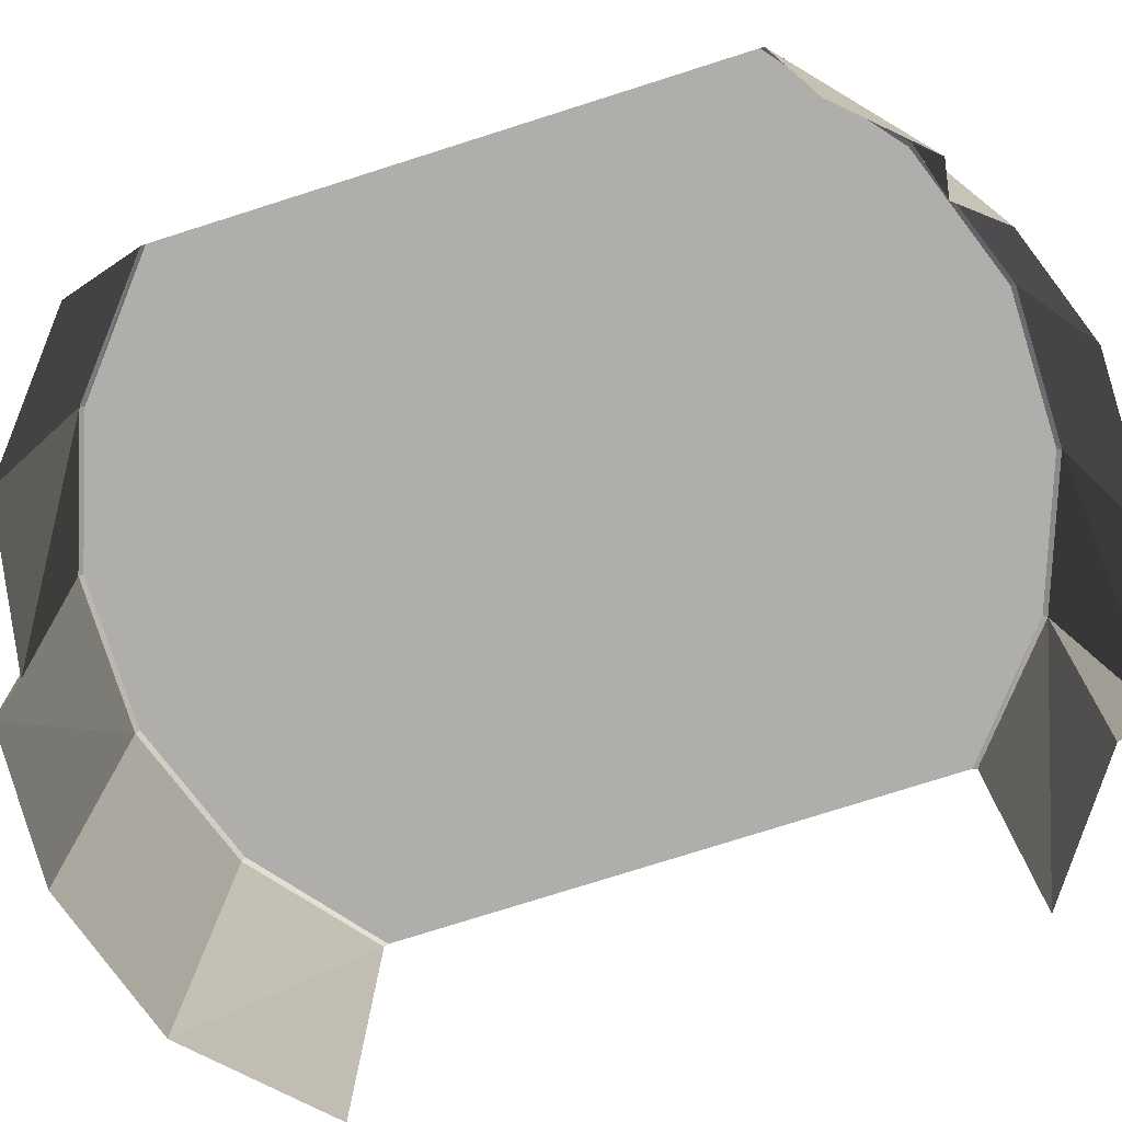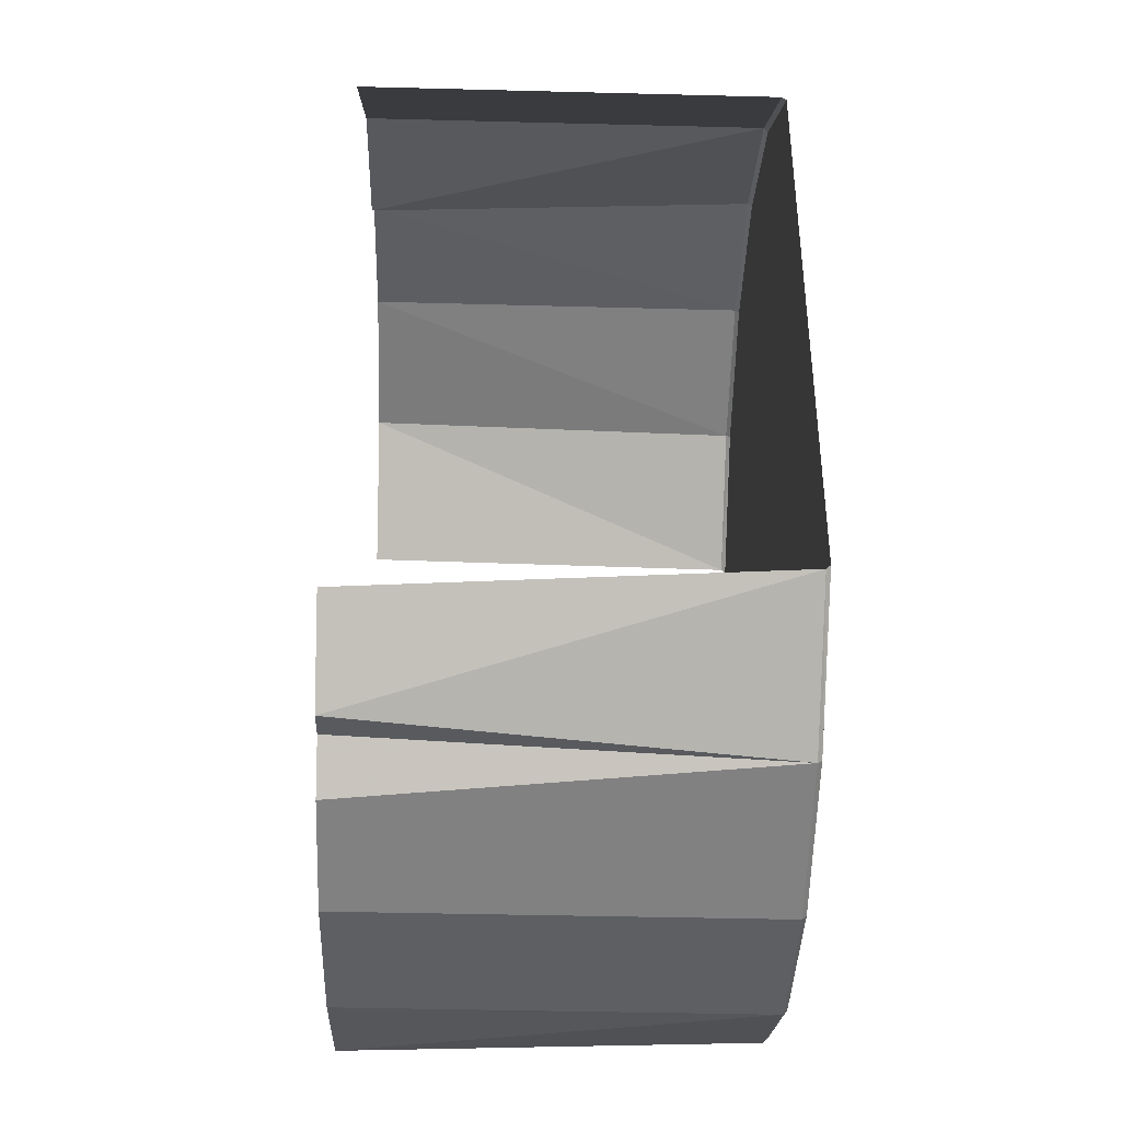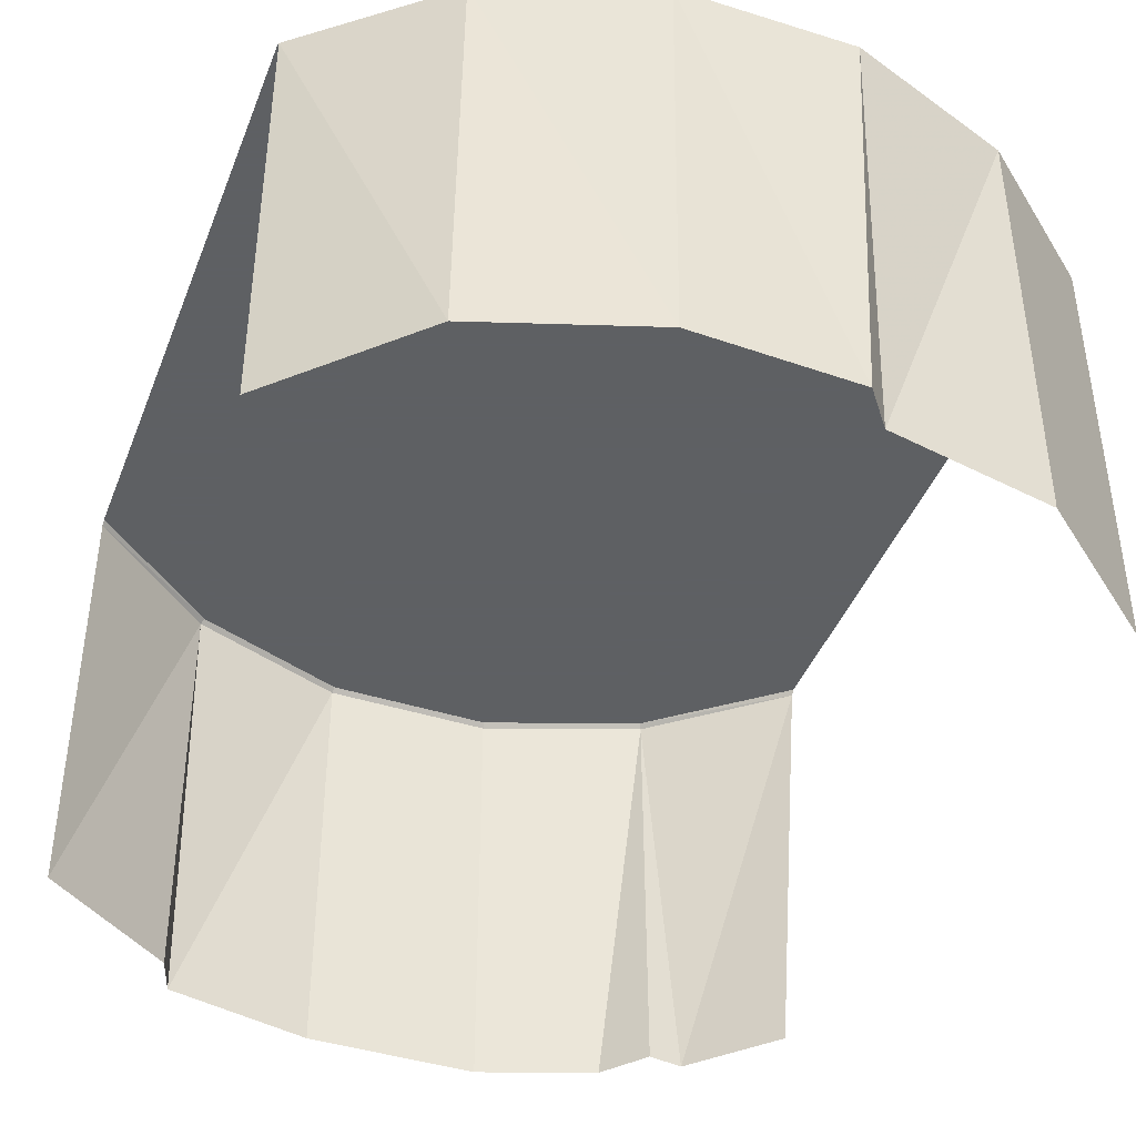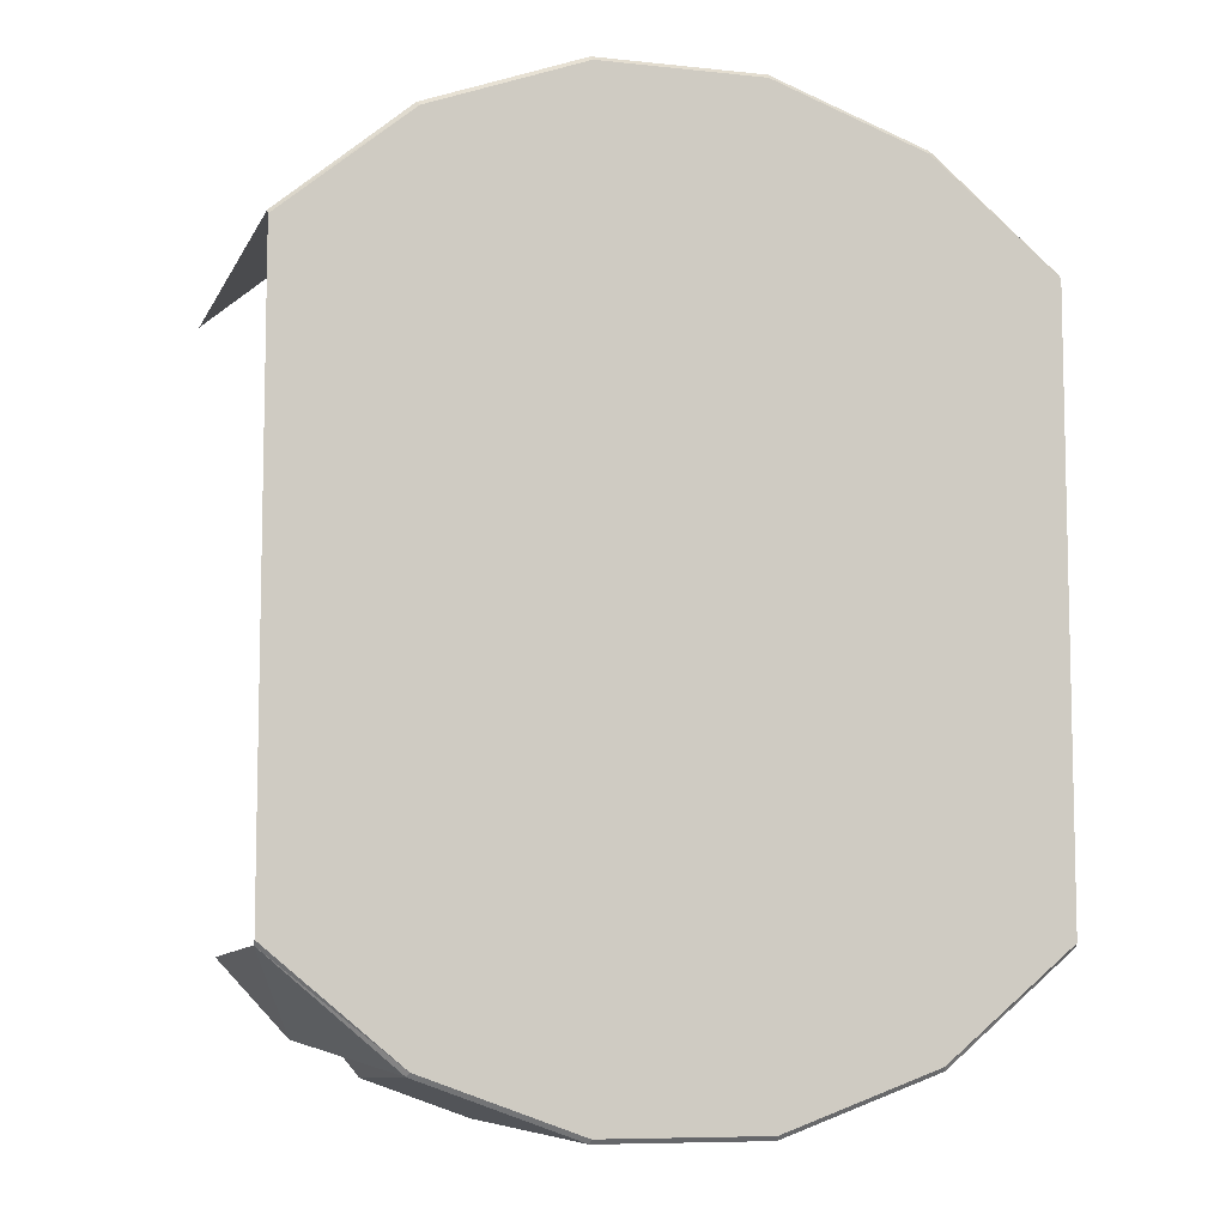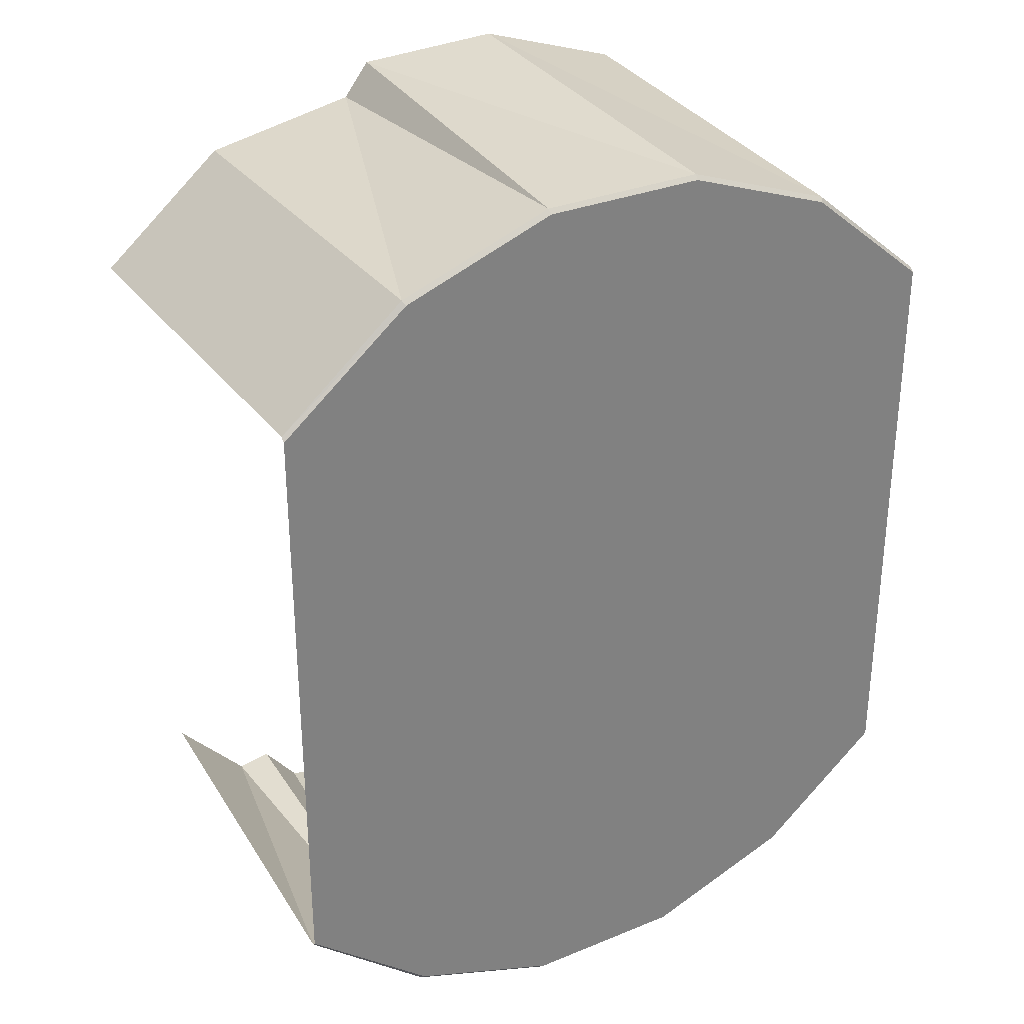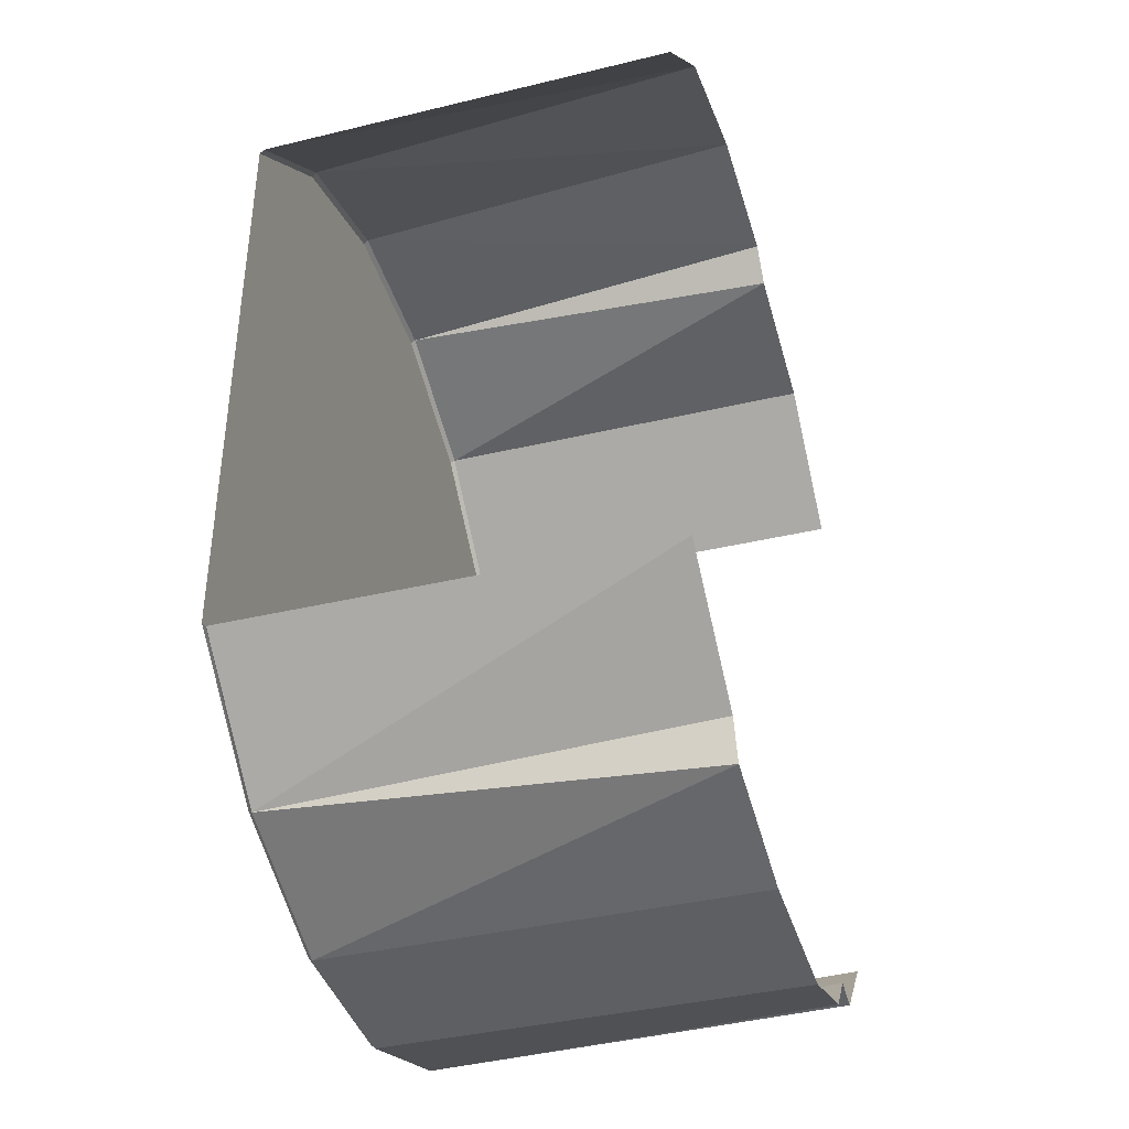
<metadata>
{"format":"obj","ext":"obj","renderer":"f3d","projection":"perspective","resolution":1024,"background":"white","views":[{"elev":-77.7,"azim":107.5,"up":"+Y"},{"elev":-40.3,"azim":88.2,"up":"+Z"},{"elev":-42.7,"azim":-20.5,"up":"+Y"},{"elev":-7.9,"azim":163.4,"up":"+Z"},{"elev":31.1,"azim":149.7,"up":"+Z"},{"elev":-40.0,"azim":-73.8,"up":"+Z"}]}
</metadata>
<code>
v 60.3 36.54 -55.9
v 47.25 36.54 -70.03
v 65.48 112.1 -54.73
v 41.12 36.54 -68.97
v 34.81 36.54 -76.69
v 42.77 112.1 -73.79
v 10.18 36.54 85.61
v 14.91 36.54 79.45
v 14.91 112.1 84.22
v -40.18 36.54 -78
v -42.58 36.54 -70.96
v -42.6 112.1 -73.79
v -14.74 112.1 -83.93
v 14.91 36.54 -83.93
v -14.74 36.54 -83.93
v 14.91 36.54 -83.93
v -14.74 112.1 -83.93
v 14.91 112.1 -83.93
v -40.18 36.54 -78
v -14.74 112.1 -83.93
v -14.74 36.54 -83.93
v -14.74 112.1 -83.93
v -40.18 36.54 -78
v -42.6 112.1 -73.79
v -65.32 36.54 -54.73
v -42.6 112.1 -73.79
v -42.58 36.54 -70.96
v -42.6 112.1 -73.79
v -65.32 36.54 -54.73
v -65.32 112.1 -54.73
v -65.32 112.1 55.02
v -44.4 36.54 77.48
v -42.6 112.1 74.08
v -44.4 36.54 77.48
v -65.32 112.1 55.02
v -65.32 36.54 56.05
v -42.6 112.1 74.08
v -16.89 36.54 86.62
v -14.74 112.1 84.22
v -16.89 36.54 86.62
v -42.6 112.1 74.08
v -44.4 36.54 77.48
v -14.74 112.1 84.22
v 10.18 36.54 85.61
v 14.91 112.1 84.22
v 10.18 36.54 85.61
v -14.74 112.1 84.22
v -16.89 36.54 86.62
v 14.91 112.1 84.22
v 14.91 36.54 79.45
v 42.77 112.1 74.08
v 42.77 112.1 74.08
v 14.91 36.54 79.45
v 42.77 36.54 74.08
v 42.77 112.1 74.08
v 65.48 36.54 55.02
v 65.48 112.1 55.02
v 65.48 36.54 55.02
v 42.77 112.1 74.08
v 42.77 36.54 74.08
v 42.37 112.9 -73.1
v 65.48 112.1 -54.73
v 42.77 112.1 -73.79
v 65.48 112.1 -54.73
v 42.37 112.9 -73.1
v 65.48 112.9 -53.95
v 14.77 112.9 -83.15
v 42.77 112.1 -73.79
v 14.91 112.1 -83.93
v 42.77 112.1 -73.79
v 14.77 112.9 -83.15
v 42.37 112.9 -73.1
v -14.6 112.9 -83.15
v 14.91 112.1 -83.93
v -14.74 112.1 -83.93
v 14.91 112.1 -83.93
v -14.6 112.9 -83.15
v 14.77 112.9 -83.15
v -14.74 112.1 -83.93
v -42.6 112.1 -73.79
v -14.6 112.9 -83.15
v -14.6 112.9 -83.15
v -42.6 112.1 -73.79
v -42.2 112.9 -73.1
v -65.32 112.9 -53.95
v -42.2 112.9 -73.1
v -65.32 112.1 -54.73
v -42.6 112.1 -73.79
v -65.32 112.1 -54.73
v -42.2 112.9 -73.1
v -65.32 112.1 55.02
v -42.2 112.9 73.39
v -65.32 112.9 54.23
v -42.2 112.9 73.39
v -65.32 112.1 55.02
v -42.6 112.1 74.08
v -14.6 112.9 83.43
v -42.6 112.1 74.08
v -14.74 112.1 84.22
v -42.6 112.1 74.08
v -14.6 112.9 83.43
v -42.2 112.9 73.39
v -14.6 112.9 83.43
v 14.91 112.1 84.22
v 14.77 112.9 83.43
v 14.91 112.1 84.22
v -14.6 112.9 83.43
v -14.74 112.1 84.22
v 14.77 112.9 83.43
v 42.77 112.1 74.08
v 42.37 112.9 73.39
v 14.91 112.1 84.22
v 42.77 112.1 74.08
v 14.77 112.9 83.43
v 65.48 112.9 54.23
v 42.37 112.9 73.39
v 65.48 112.1 55.02
v 65.48 112.1 55.02
v 42.37 112.9 73.39
v 42.77 112.1 74.08
v 41.12 36.54 -68.97
v 42.77 112.1 -73.79
v 47.25 36.54 -70.03
v 47.25 36.54 -70.03
v 42.77 112.1 -73.79
v 65.48 112.1 -54.73
v 14.91 36.54 -83.93
v 14.91 112.1 -83.93
v 34.81 36.54 -76.69
v 34.81 36.54 -76.69
v 14.91 112.1 -83.93
v 42.77 112.1 -73.79
v 65.48 112.9 -53.95
v 42.37 112.9 73.39
v 65.48 112.9 54.23
v 42.37 112.9 73.39
v 65.48 112.9 -53.95
v 42.37 112.9 -73.1
v 42.37 112.9 73.39
v 42.37 112.9 -73.1
v 14.77 112.9 83.43
v 14.77 112.9 83.43
v 42.37 112.9 -73.1
v -14.6 112.9 83.43
v 42.37 112.9 -73.1
v -42.2 112.9 73.39
v -14.6 112.9 83.43
v -14.6 112.9 -83.15
v 42.37 112.9 -73.1
v 14.77 112.9 -83.15
v -42.2 112.9 73.39
v 42.37 112.9 -73.1
v -14.6 112.9 -83.15
v -42.2 112.9 73.39
v -14.6 112.9 -83.15
v -42.2 112.9 -73.1
v -42.2 112.9 73.39
v -42.2 112.9 -73.1
v -65.32 112.9 54.23
v -65.32 112.9 54.23
v -42.2 112.9 -73.1
v -65.32 112.9 -53.95
g UnrealEdObject
f 1 2 3
f 4 5 6
f 7 8 9
f 10 11 12
f 13 14 15
f 16 17 18
f 19 20 21
f 22 23 24
f 25 26 27
f 28 29 30
f 31 32 33
f 34 35 36
f 37 38 39
f 40 41 42
f 43 44 45
f 46 47 48
f 49 50 51
f 52 53 54
f 55 56 57
f 58 59 60
f 61 62 63
f 64 65 66
f 67 68 69
f 70 71 72
f 73 74 75
f 76 77 78
f 79 80 81
f 82 83 84
f 85 86 87
f 88 89 90
f 91 92 93
f 94 95 96
f 97 98 99
f 100 101 102
f 103 104 105
f 106 107 108
f 109 110 111
f 112 113 114
f 115 116 117
f 118 119 120
f 121 122 123
f 124 125 126
f 127 128 129
f 130 131 132
f 133 134 135
f 136 137 138
f 139 140 141
f 142 143 144
f 145 146 147
f 148 149 150
f 151 152 153
f 154 155 156
f 157 158 159
f 160 161 162
g

</code>
